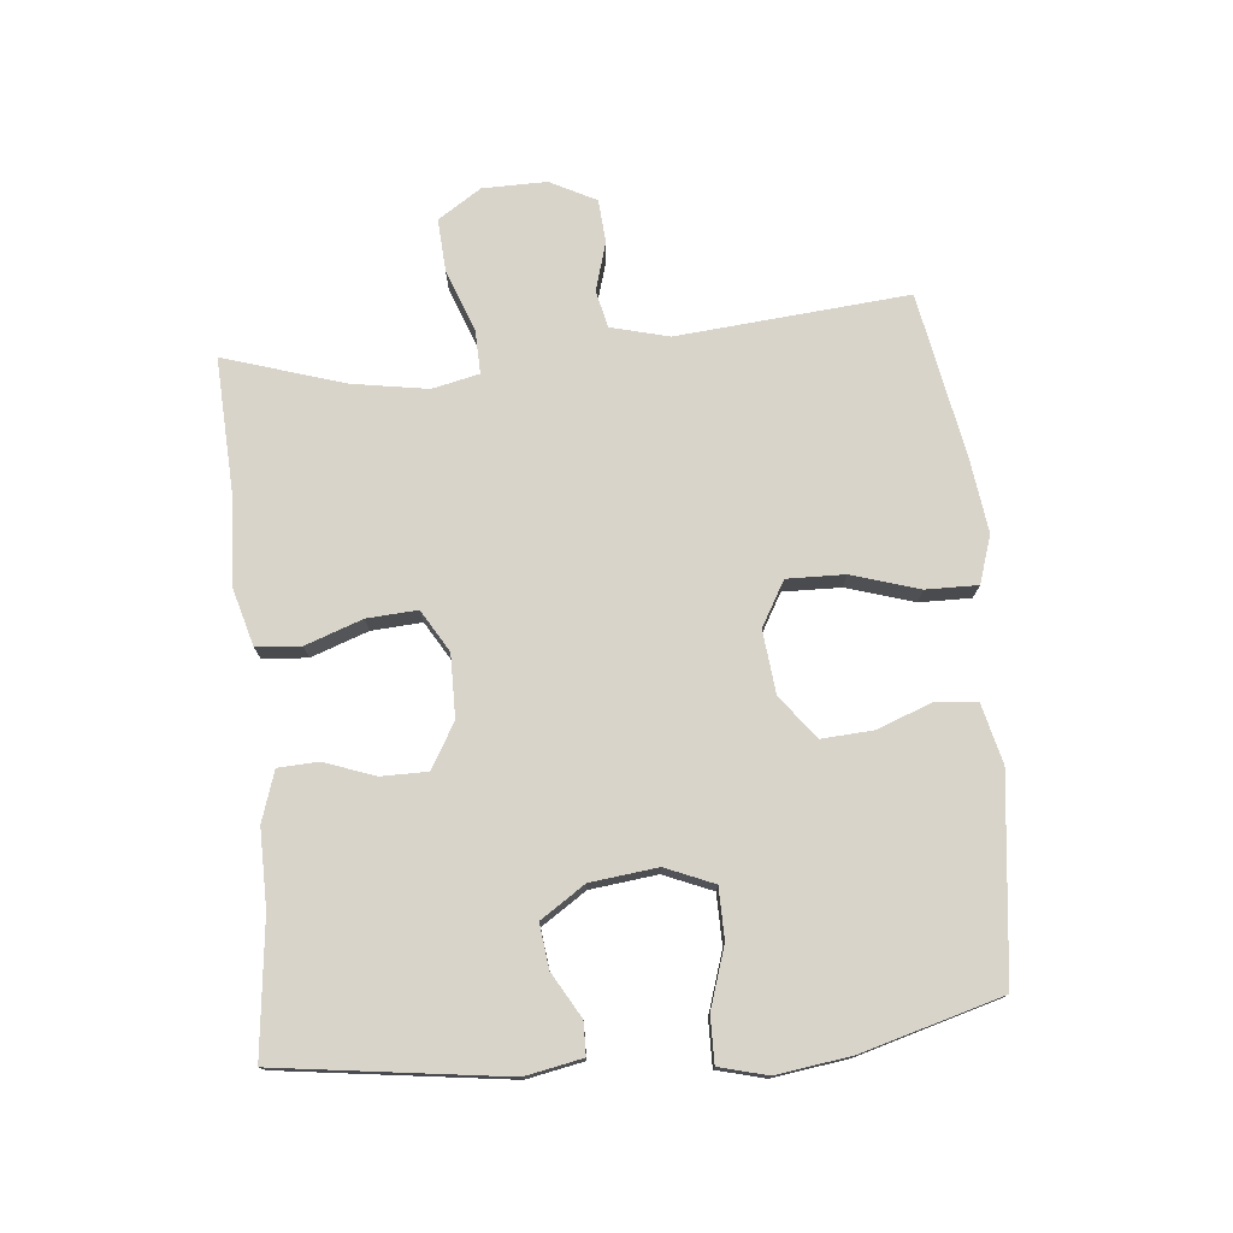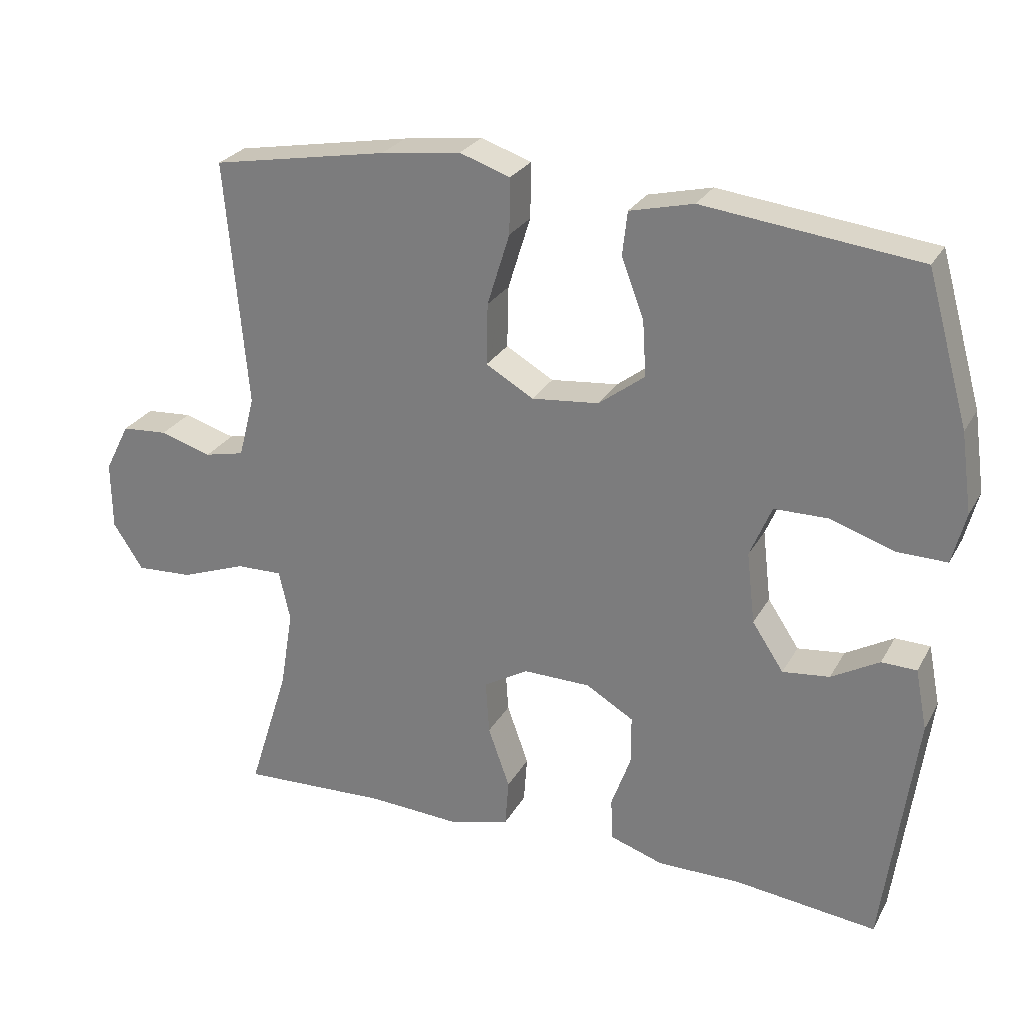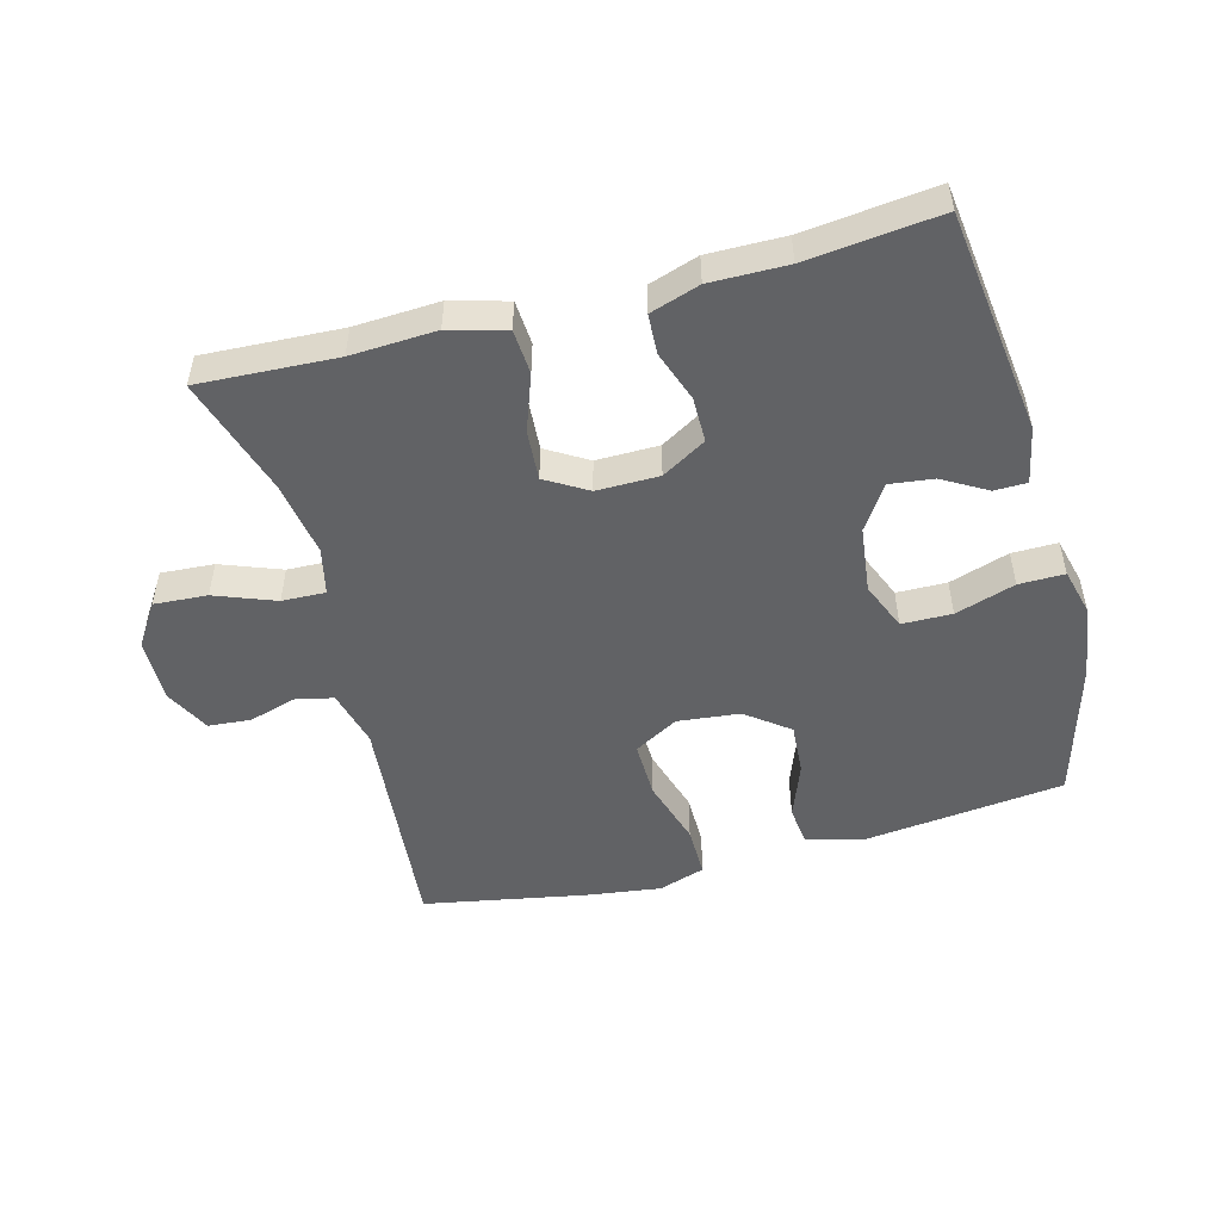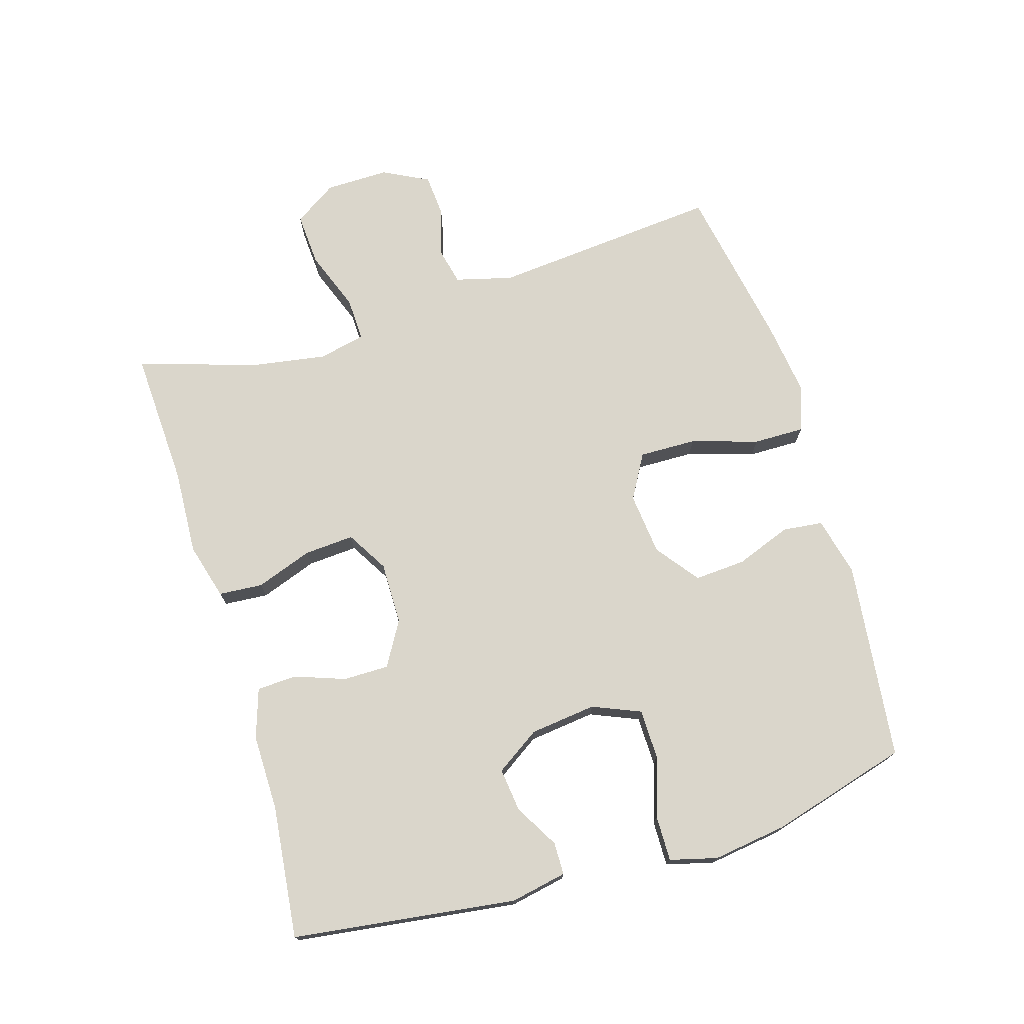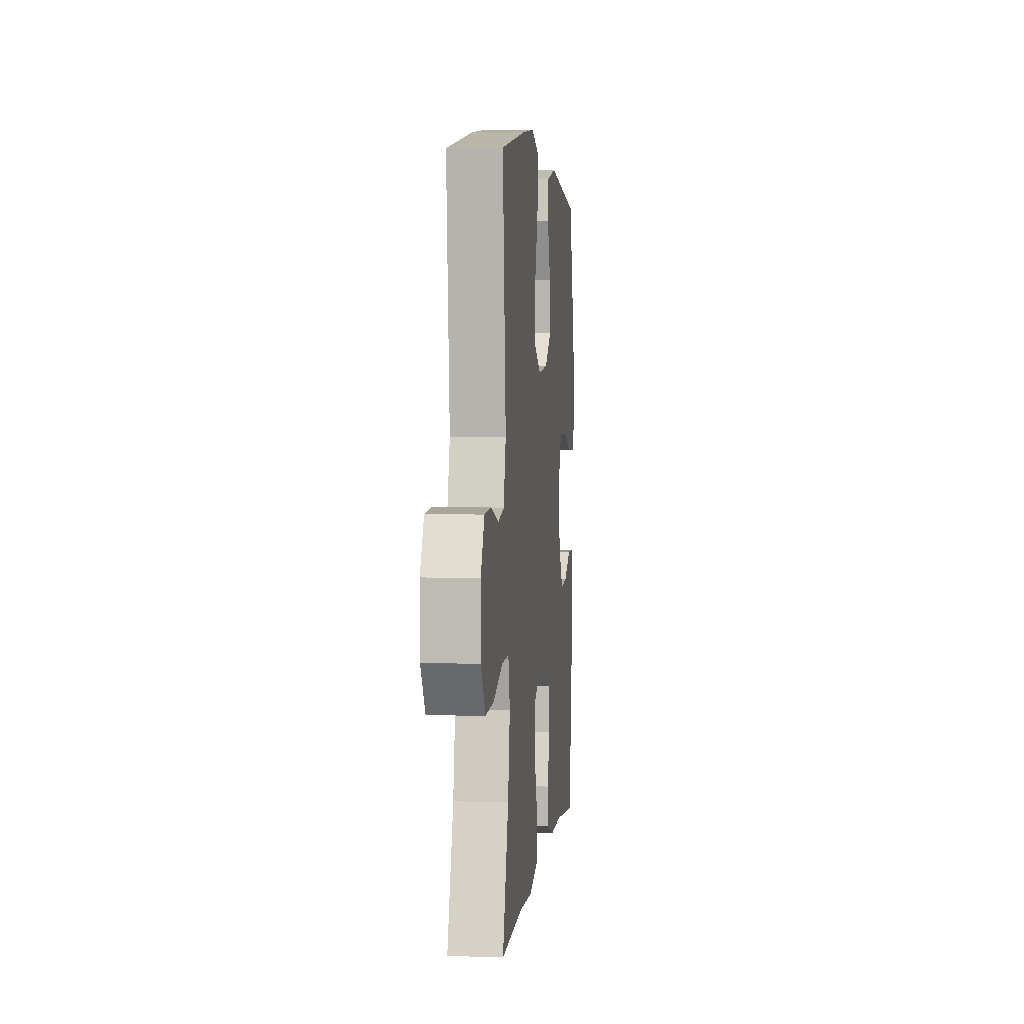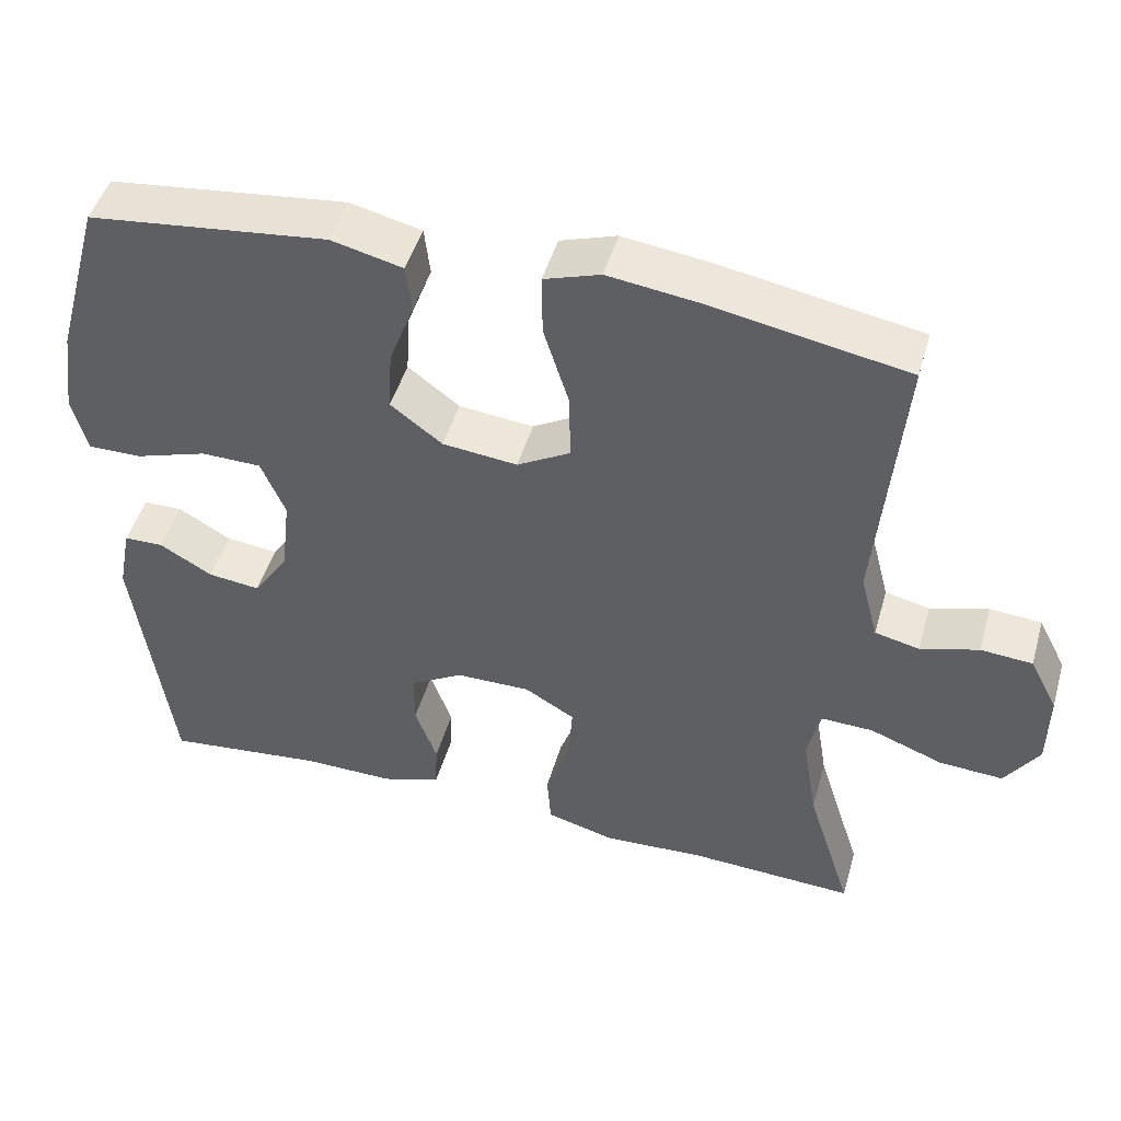
<metadata>
{"format":"obj","ext":"obj","renderer":"f3d","projection":"perspective","resolution":1024,"background":"white","views":[{"elev":75.6,"azim":-95.5,"up":"+Y"},{"elev":26.6,"azim":-156.4,"up":"+Z"},{"elev":-50.6,"azim":-165.2,"up":"+Y"},{"elev":73.8,"azim":-106.9,"up":"+Y"},{"elev":3.3,"azim":96.2,"up":"+Z"},{"elev":47.5,"azim":15.9,"up":"+Z"}]}
</metadata>
<code>
v -0.5 0.07 0.5
v -0.194 0.07 0.536
v -0.103 0.07 0.514
v -0.096 0.07 0.452
v -0.128 0.07 0.367
v -0.133 0.07 0.288
v -0.067 0.07 0.238
v 0.029 0.07 0.228
v 0.097 0.07 0.267
v 0.095 0.07 0.355
v 0.063 0.07 0.458
v 0.062 0.07 0.537
v 0.134 0.07 0.561
v 0.248 0.07 0.546
v 0.5 0.07 0.5
v 0.469 0.07 0.147
v 0.492 0.07 0.059
v 0.549 0.07 0.046
v 0.623 0.07 0.068
v 0.689 0.07 0.063
v 0.725 0.07 -0.007
v 0.724 0.07 -0.105
v 0.681 0.07 -0.171
v 0.599 0.07 -0.166
v 0.506 0.07 -0.131
v 0.439 0.07 -0.129
v 0.423 0.07 -0.201
v 0.442 0.07 -0.316
v 0.5 0.07 -0.5
v 0.288 0.07 -0.49
v 0.157 0.07 -0.497
v 0.07 0.07 -0.473
v 0.065 0.07 -0.405
v 0.096 0.07 -0.318
v 0.101 0.07 -0.241
v 0.037 0.07 -0.203
v -0.059 0.07 -0.204
v -0.127 0.07 -0.244
v -0.127 0.07 -0.314
v -0.099 0.07 -0.392
v -0.102 0.07 -0.453
v -0.178 0.07 -0.478
v -0.296 0.07 -0.477
v -0.5 0.07 -0.5
v -0.546 0.07 -0.155
v -0.529 0.07 -0.068
v -0.479 0.07 -0.067
v -0.411 0.07 -0.106
v -0.344 0.07 -0.114
v -0.299 0.07 -0.046
v -0.287 0.07 0.056
v -0.318 0.07 0.13
v -0.395 0.07 0.131
v -0.487 0.07 0.101
v -0.557 0.07 0.1
v -0.576 0.07 0.173
v -0.56 0.07 0.287
v -0.5 0 0.5
v -0.194 0 0.536
v -0.103 0 0.514
v -0.096 0 0.452
v -0.128 0 0.367
v -0.133 0 0.288
v -0.067 0 0.238
v 0.029 0 0.228
v 0.097 0 0.267
v 0.095 0 0.355
v 0.063 0 0.458
v 0.062 0 0.537
v 0.134 0 0.561
v 0.248 0 0.546
v 0.5 0 0.5
v 0.469 0 0.147
v 0.492 0 0.059
v 0.549 0 0.046
v 0.623 0 0.068
v 0.689 0 0.063
v 0.725 0 -0.007
v 0.724 0 -0.105
v 0.681 0 -0.171
v 0.599 0 -0.166
v 0.506 0 -0.131
v 0.439 0 -0.129
v 0.423 0 -0.201
v 0.442 0 -0.316
v 0.5 0 -0.5
v 0.288 0 -0.49
v 0.157 0 -0.497
v 0.07 0 -0.473
v 0.065 0 -0.405
v 0.096 0 -0.318
v 0.101 0 -0.241
v 0.037 0 -0.203
v -0.059 0 -0.204
v -0.127 0 -0.244
v -0.127 0 -0.314
v -0.099 0 -0.392
v -0.102 0 -0.453
v -0.178 0 -0.478
v -0.296 0 -0.477
v -0.5 0 -0.5
v -0.546 0 -0.155
v -0.529 0 -0.068
v -0.479 0 -0.067
v -0.411 0 -0.106
v -0.344 0 -0.114
v -0.299 0 -0.046
v -0.287 0 0.056
v -0.318 0 0.13
v -0.395 0 0.131
v -0.487 0 0.101
v -0.557 0 0.1
v -0.576 0 0.173
v -0.56 0 0.287
f 53 54 55 56
f 52 53 56 57
f 45 46 47 48
f 43 44 45 48
f 43 48 49
f 42 43 49 50
f 39 40 41 42
f 38 39 42 50
f 31 32 33 34
f 30 31 34 35
f 28 29 30 35
f 27 28 35 36
f 22 23 24 25
f 22 25 26
f 21 22 26
f 18 19 20 21
f 17 18 21 26
f 16 17 26
f 10 11 12 13
f 9 10 13 14
f 2 3 4 5
f 2 5 6
f 52 57 1 2
f 51 52 2 6
f 37 38 50 51
f 36 37 51 6
f 27 36 6 7
f 26 27 7 8
f 16 26 8 9
f 9 14 15 16
f 113 112 111 110
f 114 113 110 109
f 105 104 103 102
f 105 102 101 100
f 106 105 100
f 107 106 100 99
f 99 98 97 96
f 107 99 96 95
f 91 90 89 88
f 92 91 88 87
f 92 87 86 85
f 93 92 85 84
f 82 81 80 79
f 83 82 79
f 83 79 78
f 78 77 76 75
f 83 78 75 74
f 83 74 73
f 70 69 68 67
f 71 70 67 66
f 62 61 60 59
f 63 62 59
f 59 58 114 109
f 63 59 109 108
f 108 107 95 94
f 63 108 94 93
f 64 63 93 84
f 65 64 84 83
f 66 65 83 73
f 73 72 71 66
f 1 58 59 2
f 2 59 60 3
f 3 60 61 4
f 4 61 62 5
f 5 62 63 6
f 6 63 64 7
f 7 64 65 8
f 8 65 66 9
f 9 66 67 10
f 10 67 68 11
f 11 68 69 12
f 12 69 70 13
f 13 70 71 14
f 14 71 72 15
f 15 72 73 16
f 16 73 74 17
f 17 74 75 18
f 18 75 76 19
f 19 76 77 20
f 20 77 78 21
f 21 78 79 22
f 22 79 80 23
f 23 80 81 24
f 24 81 82 25
f 25 82 83 26
f 26 83 84 27
f 27 84 85 28
f 28 85 86 29
f 29 86 87 30
f 30 87 88 31
f 31 88 89 32
f 32 89 90 33
f 33 90 91 34
f 34 91 92 35
f 35 92 93 36
f 36 93 94 37
f 37 94 95 38
f 38 95 96 39
f 39 96 97 40
f 40 97 98 41
f 41 98 99 42
f 42 99 100 43
f 43 100 101 44
f 44 101 102 45
f 45 102 103 46
f 46 103 104 47
f 47 104 105 48
f 48 105 106 49
f 49 106 107 50
f 50 107 108 51
f 51 108 109 52
f 52 109 110 53
f 53 110 111 54
f 54 111 112 55
f 55 112 113 56
f 56 113 114 57
f 57 114 58 1

</code>
